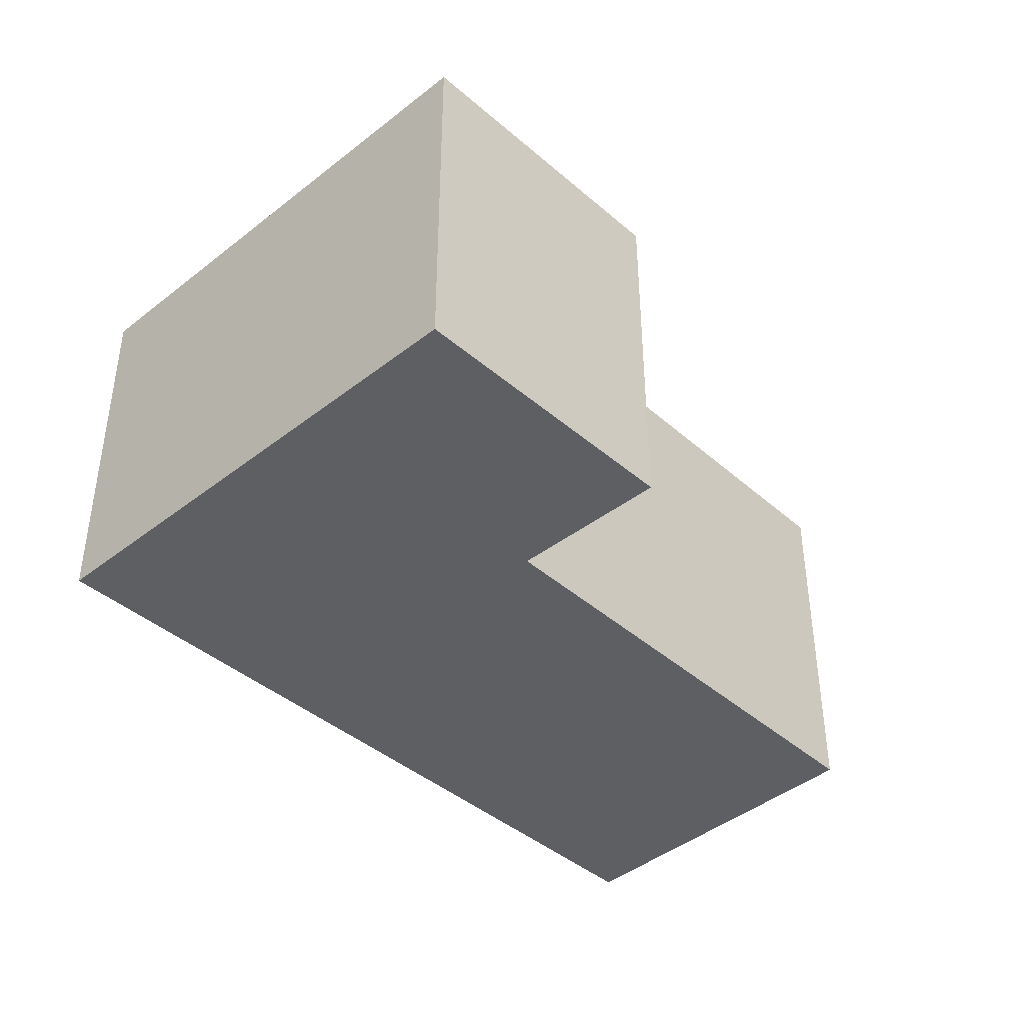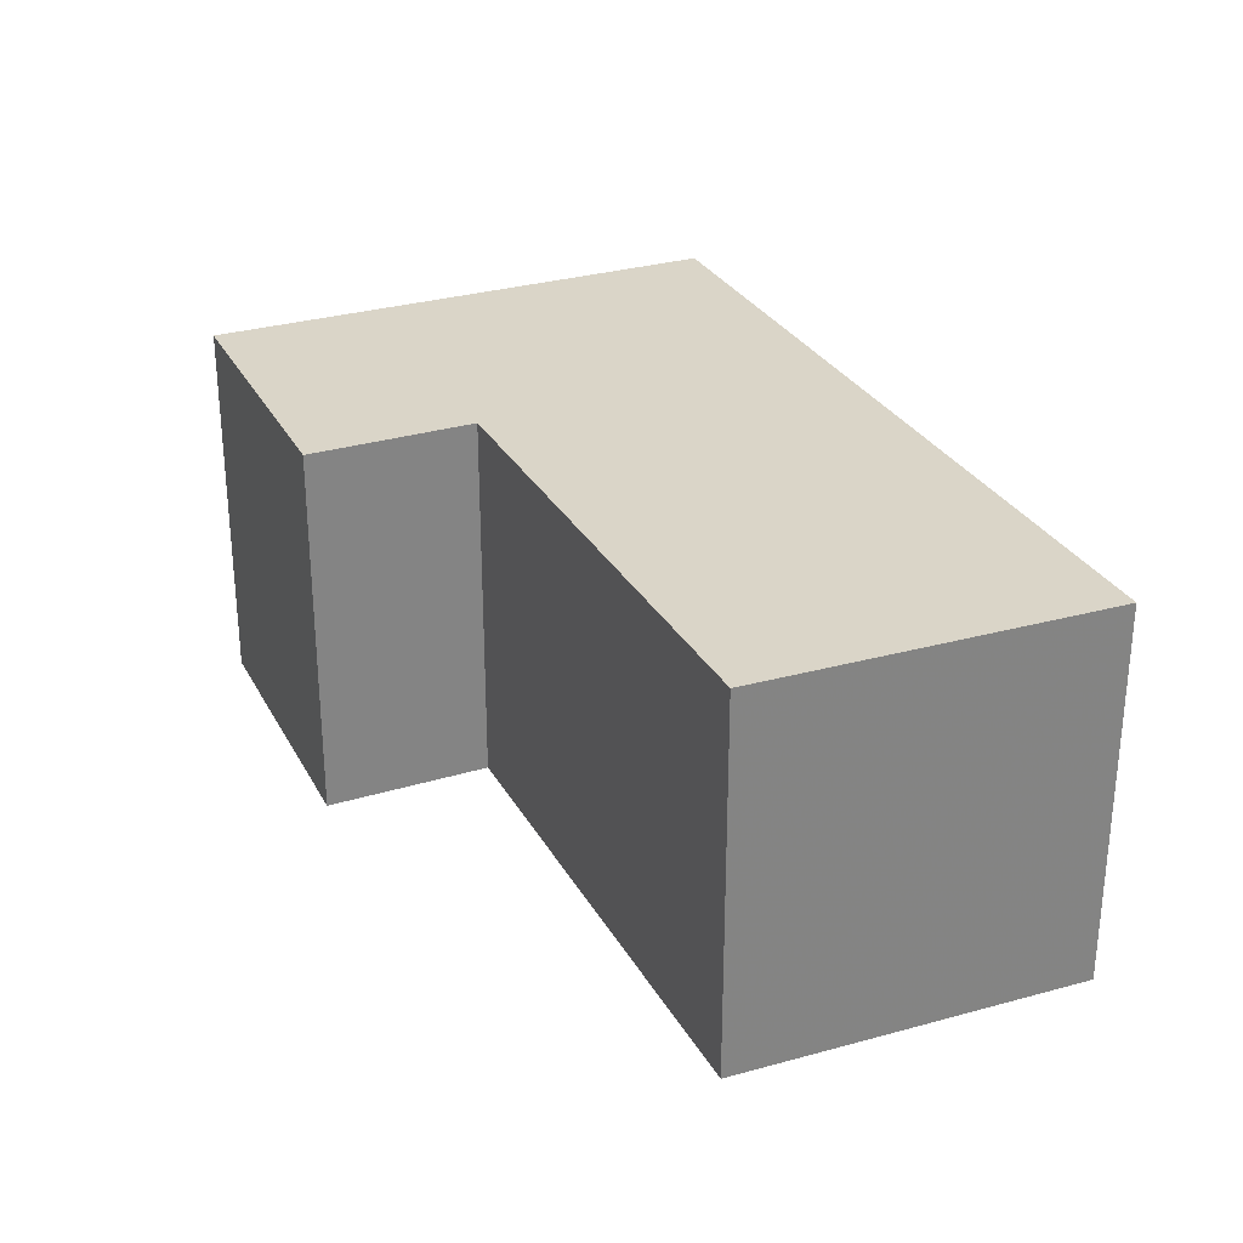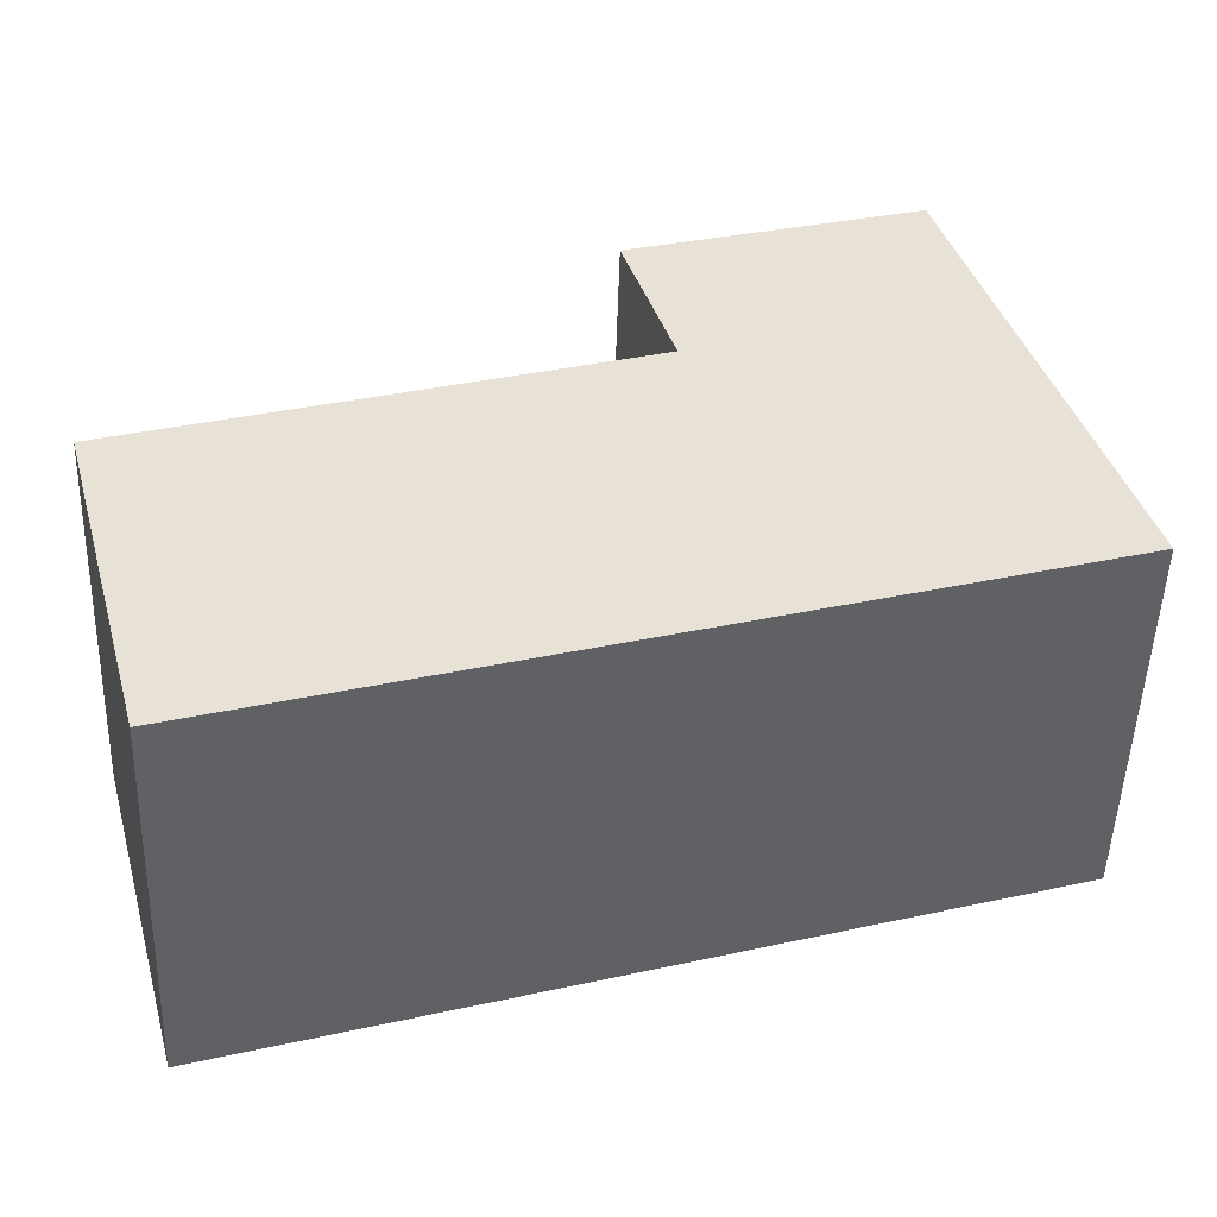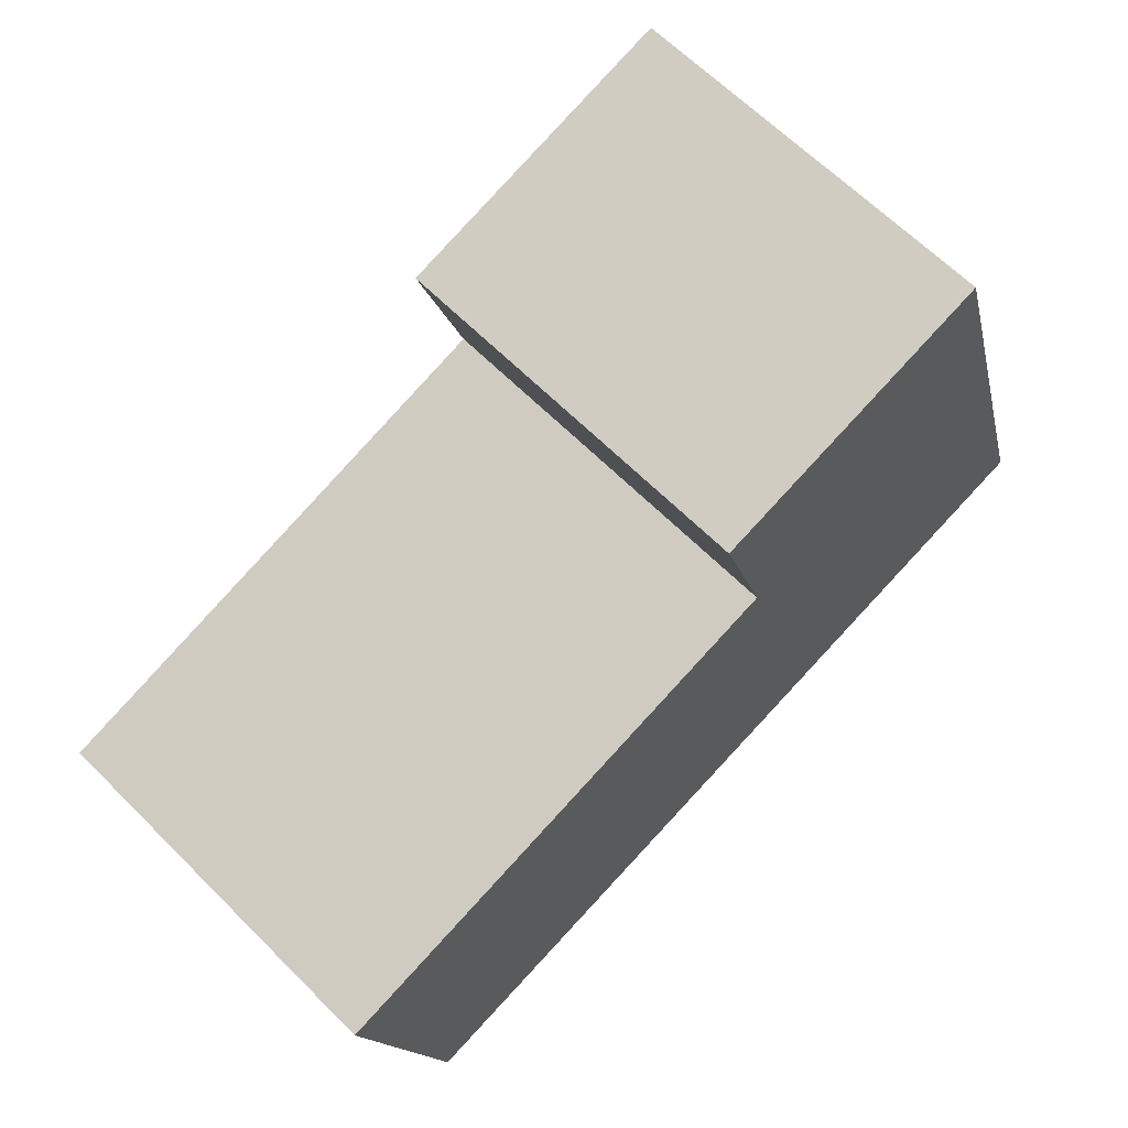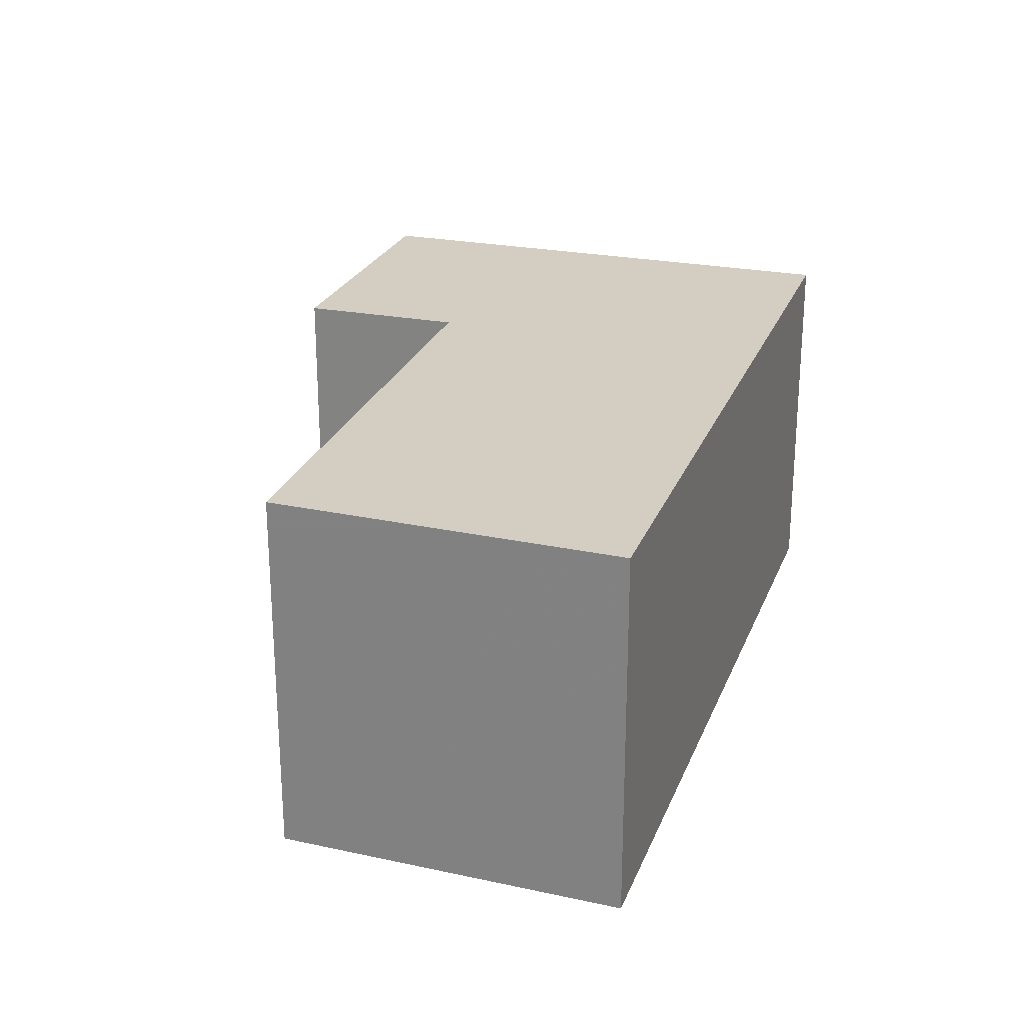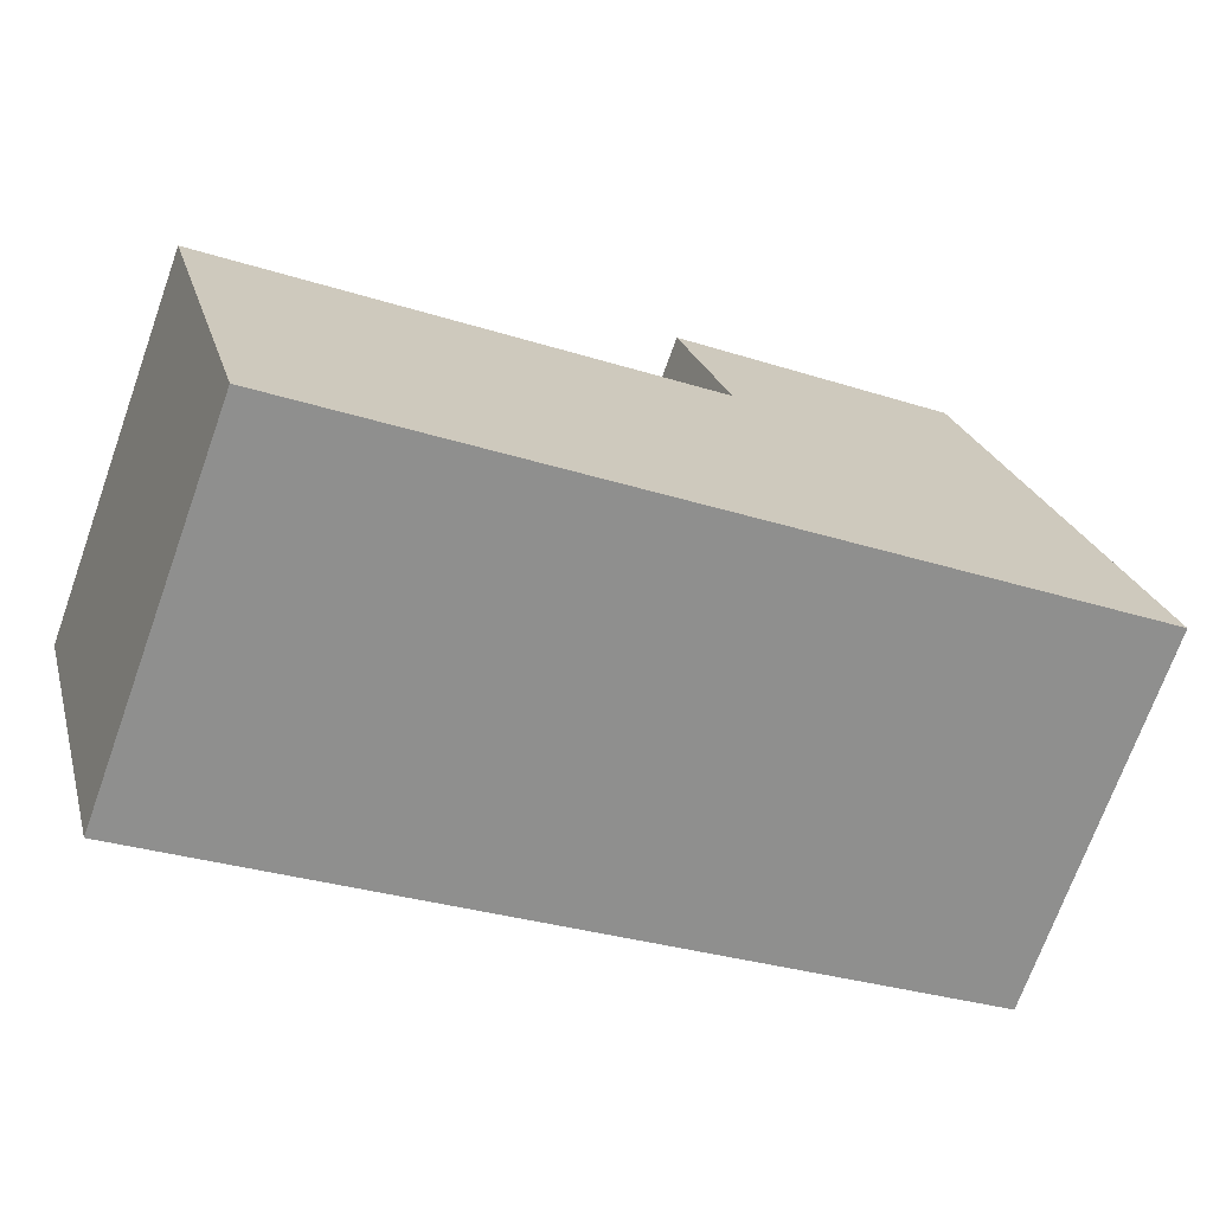
<metadata>
{"format":"obj","ext":"obj","renderer":"f3d","projection":"perspective","resolution":1024,"background":"white","views":[{"elev":-41.2,"azim":-29.7,"up":"+Y"},{"elev":29.2,"azim":83.0,"up":"+Y"},{"elev":-50.1,"azim":178.2,"up":"+Z"},{"elev":64.1,"azim":135.2,"up":"+Z"},{"elev":24.9,"azim":124.7,"up":"+Y"},{"elev":-71.1,"azim":160.3,"up":"+Z"}]}
</metadata>
<code>
v -0.07237 -0.05131 0.1379
v -0.04188 -0.05131 0.2388
v 0.005876 -0.05131 0.1899
v 0.01582 -0.05131 0.2219
v 0.08732 -0.05131 0.09013
v 0.1059 -0.05131 0.1589
v 0.005876 -0.1264 0.1899
v -0.04188 -0.1264 0.2388
v -0.07237 -0.1264 0.1379
v 0.01582 -0.1264 0.2219
v 0.08732 -0.1264 0.09013
v 0.1059 -0.1264 0.1589
v 0.08732 -0.1264 0.09013
v -0.07237 -0.1264 0.1379
v -0.07237 -0.05131 0.1379
v 0.08732 -0.05131 0.09013
v 0.1059 -0.1264 0.1589
v 0.08732 -0.1264 0.09013
v 0.08732 -0.05131 0.09013
v 0.1059 -0.05131 0.1589
v 0.005876 -0.1264 0.1899
v 0.1059 -0.1264 0.1589
v 0.1059 -0.05131 0.1589
v 0.005876 -0.05131 0.1899
v 0.01582 -0.1264 0.2219
v 0.005876 -0.1264 0.1899
v 0.005876 -0.05131 0.1899
v 0.01582 -0.05131 0.2219
v -0.04188 -0.1264 0.2388
v 0.01582 -0.1264 0.2219
v 0.01582 -0.05131 0.2219
v -0.04188 -0.05131 0.2388
v -0.07237 -0.1264 0.1379
v -0.04188 -0.1264 0.2388
v -0.04188 -0.05131 0.2388
v -0.07237 -0.05131 0.1379
f 1 2 3
f 4 3 2
f 5 1 3
f 6 5 3
f 7 8 9
f 10 8 7
f 7 9 11
f 12 7 11
f 13 14 15
f 13 15 16
f 17 18 19
f 17 19 20
f 21 22 23
f 21 23 24
f 25 26 27
f 25 27 28
f 29 30 31
f 29 31 32
f 33 34 35
f 33 35 36

</code>
